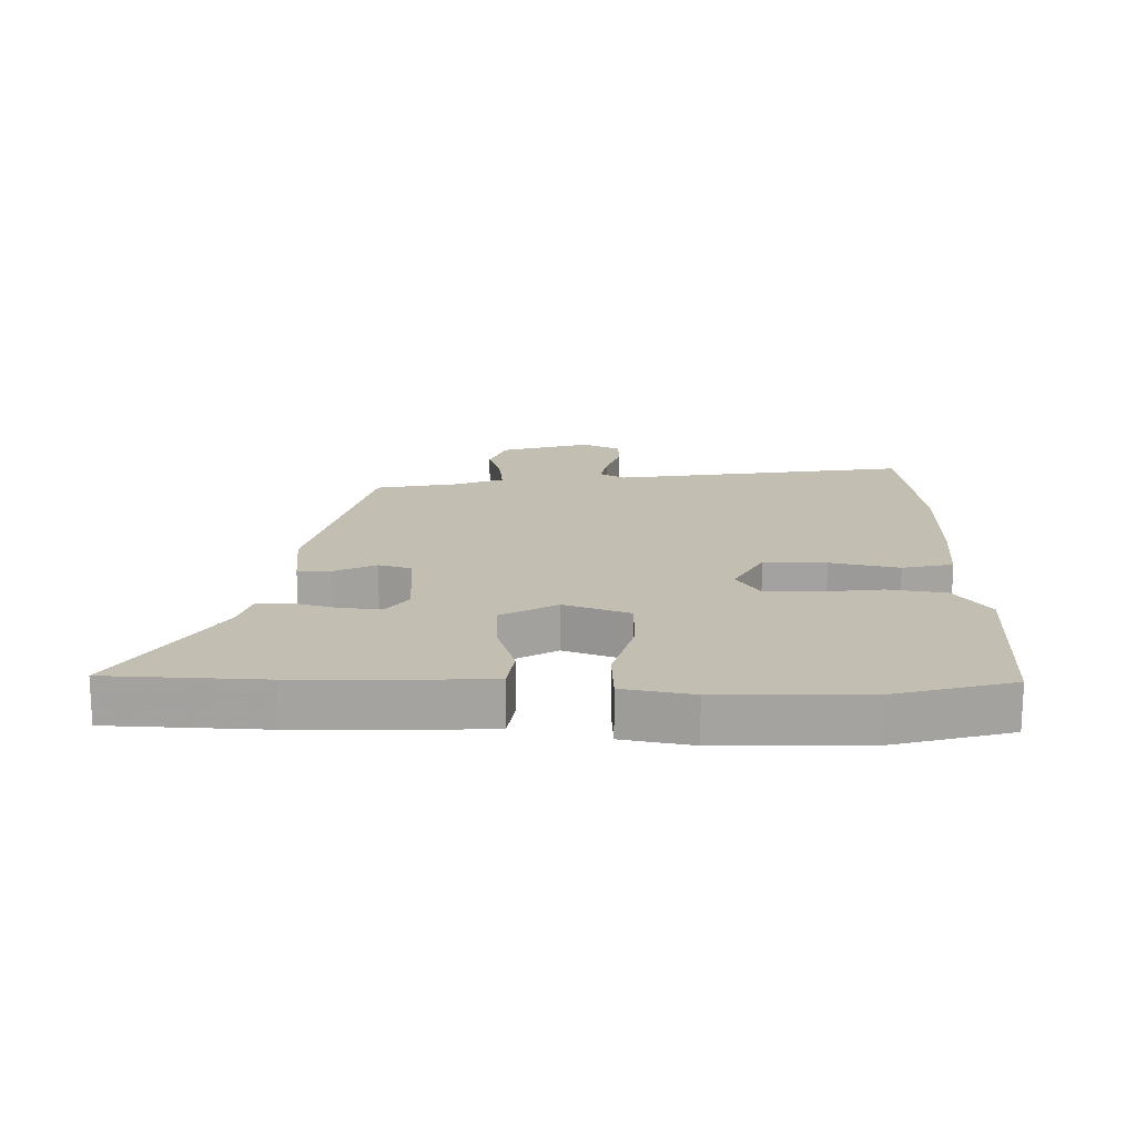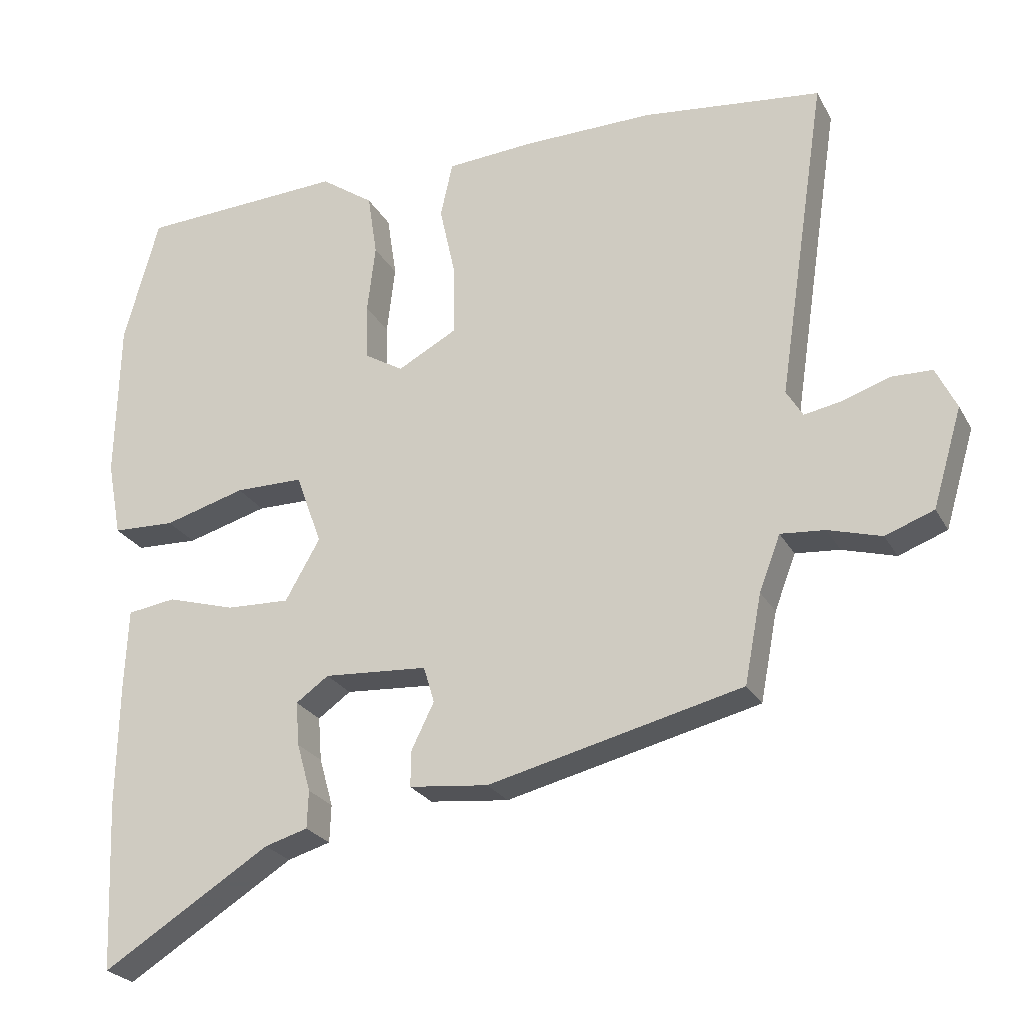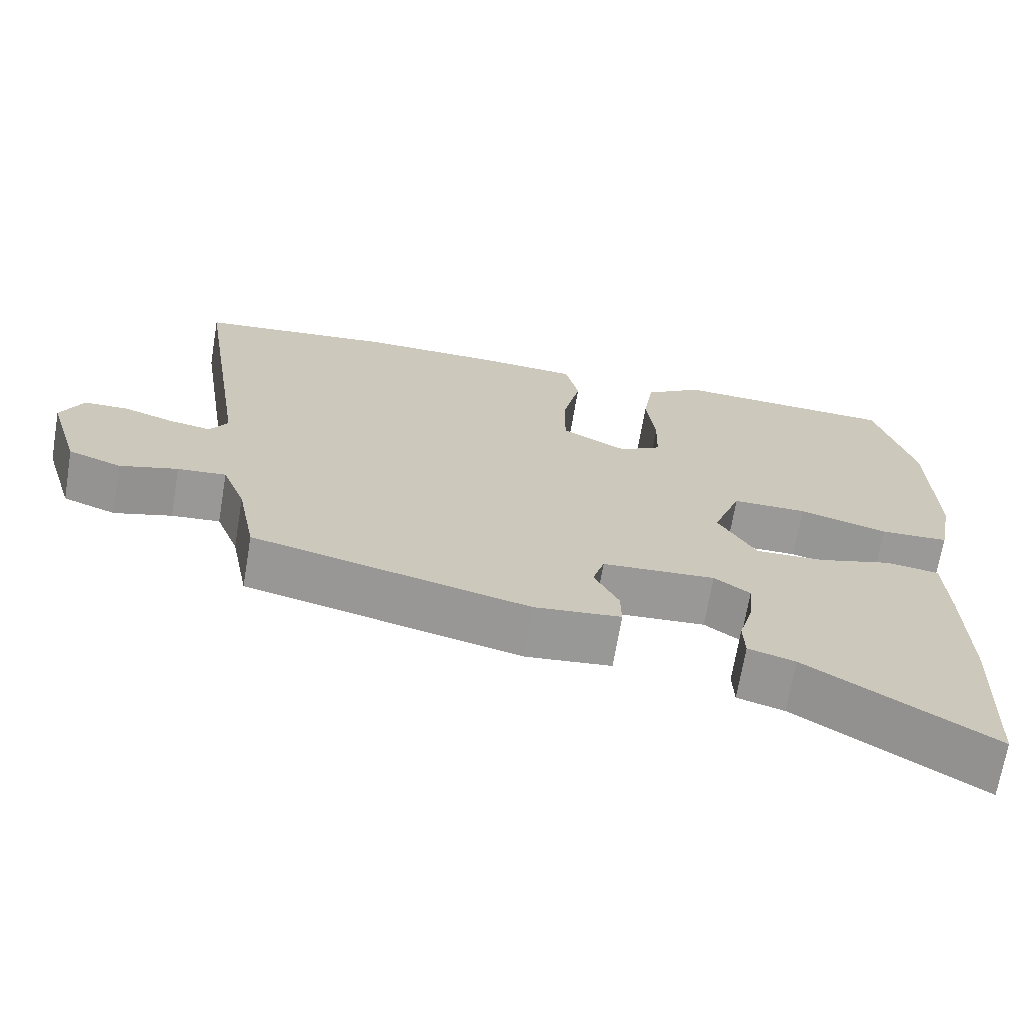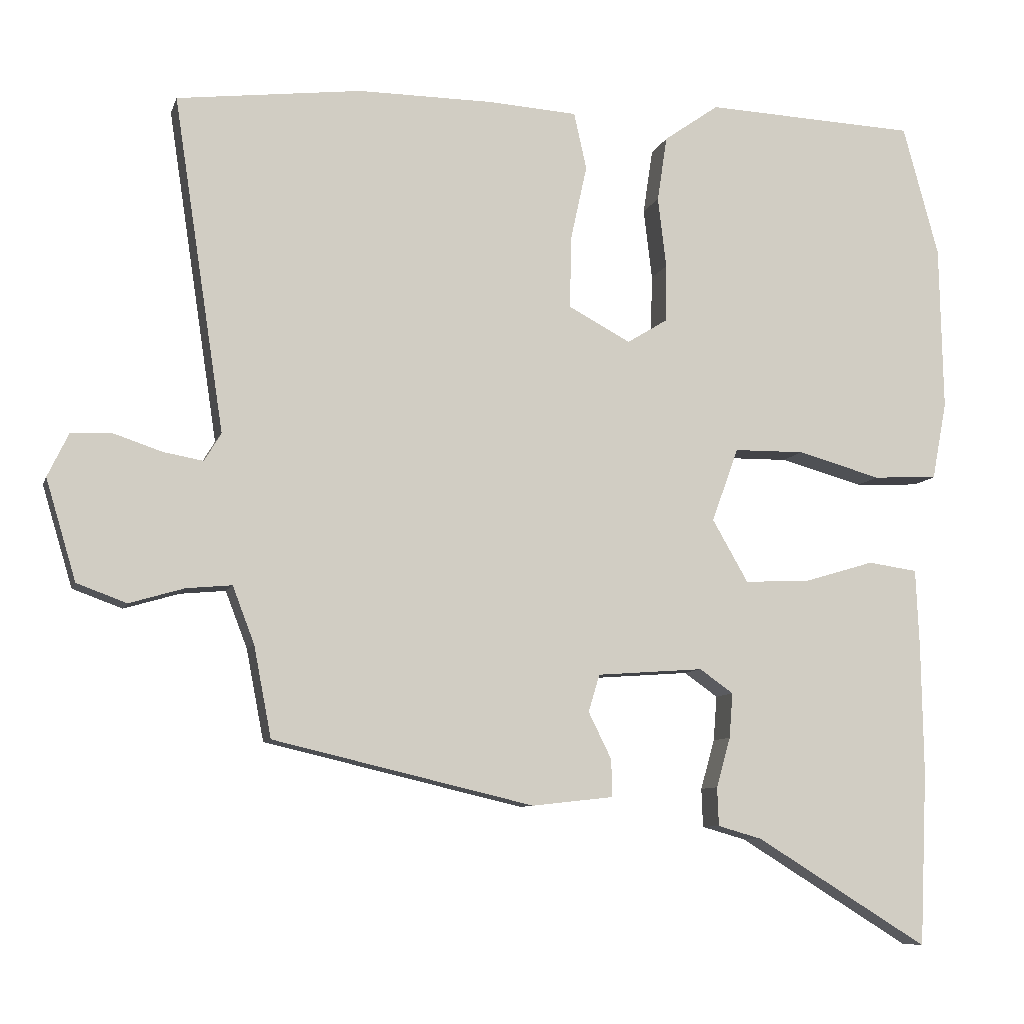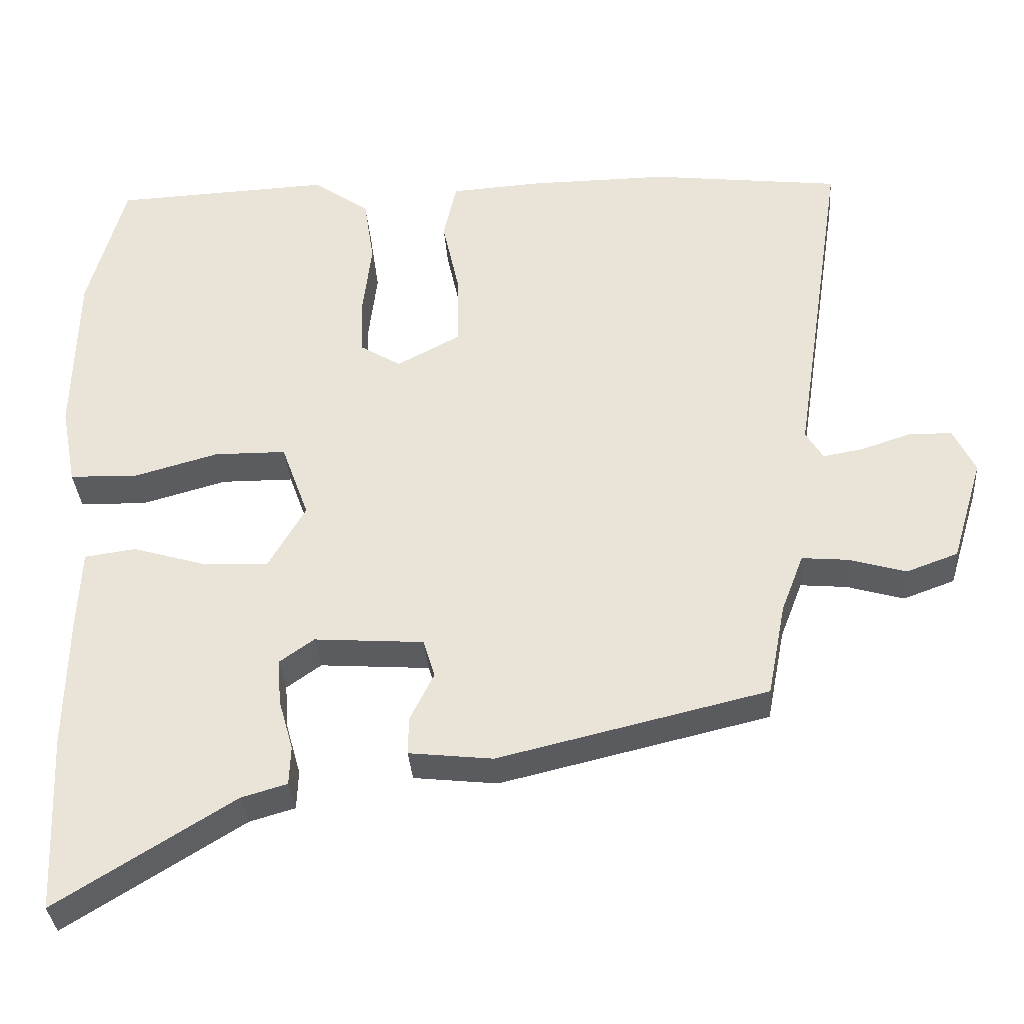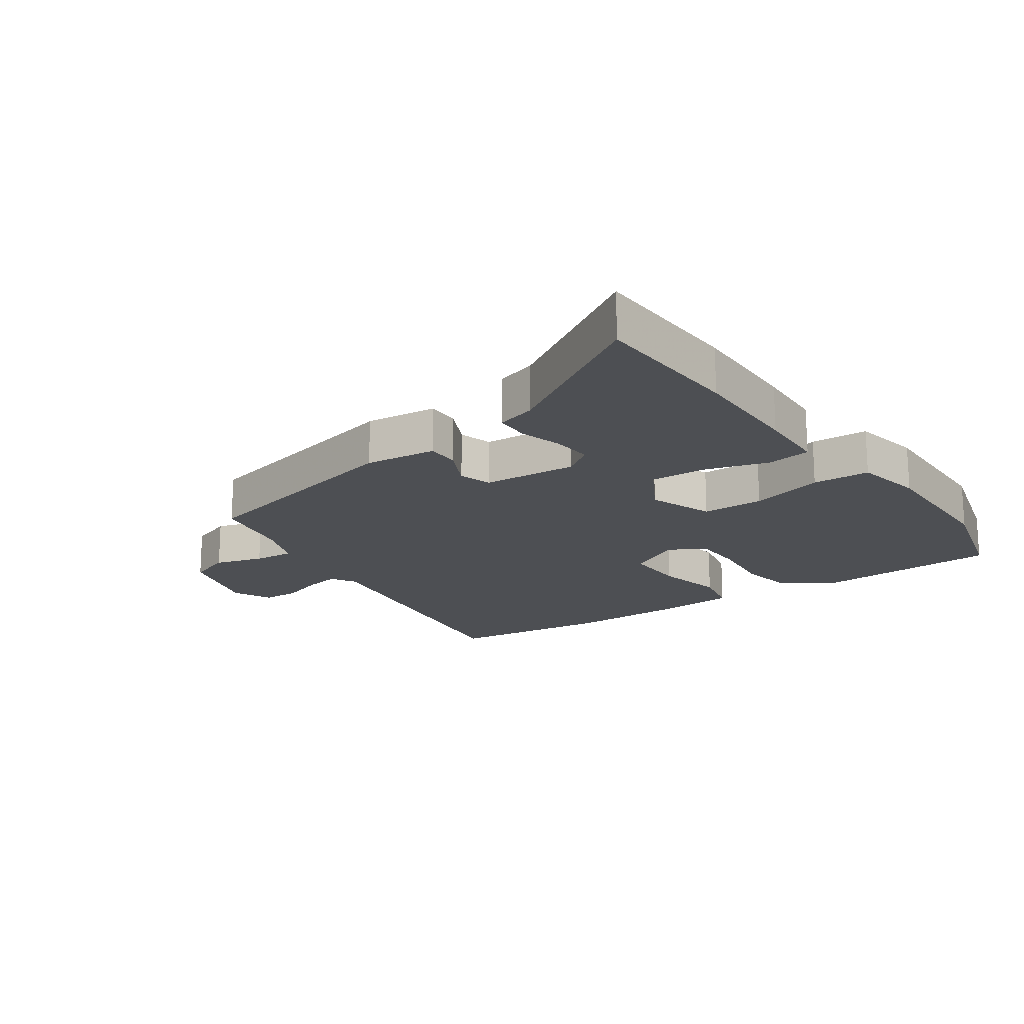
<metadata>
{"format":"obj","ext":"obj","renderer":"f3d","projection":"perspective","resolution":1024,"background":"white","views":[{"elev":17.1,"azim":-89.0,"up":"+Y"},{"elev":-25.1,"azim":23.0,"up":"+Z"},{"elev":-69.1,"azim":170.5,"up":"+Z"},{"elev":-8.4,"azim":165.6,"up":"+Z"},{"elev":-34.4,"azim":4.2,"up":"+Z"},{"elev":-18.0,"azim":-144.9,"up":"+Y"}]}
</metadata>
<code>
v -0.544 0.07 0.337
v -0.493 0.07 0.524
v -0.191 0.07 0.537
v -0.113 0.07 0.482
v -0.099 0.07 0.389
v -0.111 0.07 0.288
v -0.109 0.07 0.206
v -0.052 0.07 0.171
v 0.036 0.07 0.218
v 0.035 0.07 0.318
v 0.011 0.07 0.428
v 0.029 0.07 0.509
v 0.157 0.07 0.517
v 0.349 0.07 0.518
v 0.612 0.07 0.486
v 0.54 0.07 0.009
v 0.564 0.07 -0.031
v 0.62 0.07 -0.021
v 0.689 0.07 0.002
v 0.748 0.07 0
v 0.778 0.07 -0.062
v 0.735 0.07 -0.206
v 0.664 0.07 -0.232
v 0.586 0.07 -0.209
v 0.521 0.07 -0.203
v 0.49 0.07 -0.284
v 0.465 0.07 -0.414
v 0.093 0.07 -0.502
v -0.023 0.07 -0.489
v -0.022 0.07 -0.436
v 0.011 0.07 -0.369
v -0.005 0.07 -0.316
v -0.157 0.07 -0.305
v -0.205 0.07 -0.339
v -0.2 0.07 -0.403
v -0.18 0.07 -0.474
v -0.182 0.07 -0.529
v -0.245 0.07 -0.547
v -0.491 0.07 -0.699
v -0.502 0.07 -0.451
v -0.499 0.07 -0.266
v -0.494 0.07 -0.152
v -0.423 0.07 -0.142
v -0.323 0.07 -0.172
v -0.23 0.07 -0.176
v -0.179 0.07 -0.087
v -0.217 0.07 0.018
v -0.317 0.07 0.019
v -0.436 0.07 -0.014
v -0.528 0.07 -0.01
v -0.549 0.07 0.101
v -0.544 0 0.337
v -0.493 0 0.524
v -0.191 0 0.537
v -0.113 0 0.482
v -0.099 0 0.389
v -0.111 0 0.288
v -0.109 0 0.206
v -0.052 0 0.171
v 0.036 0 0.218
v 0.035 0 0.318
v 0.011 0 0.428
v 0.029 0 0.509
v 0.157 0 0.517
v 0.349 0 0.518
v 0.612 0 0.486
v 0.54 0 0.009
v 0.564 0 -0.031
v 0.62 0 -0.021
v 0.689 0 0.002
v 0.748 0 0
v 0.778 0 -0.062
v 0.735 0 -0.206
v 0.664 0 -0.232
v 0.586 0 -0.209
v 0.521 0 -0.203
v 0.49 0 -0.284
v 0.465 0 -0.414
v 0.093 0 -0.502
v -0.023 0 -0.489
v -0.022 0 -0.436
v 0.011 0 -0.369
v -0.005 0 -0.316
v -0.157 0 -0.305
v -0.205 0 -0.339
v -0.2 0 -0.403
v -0.18 0 -0.474
v -0.182 0 -0.529
v -0.245 0 -0.547
v -0.491 0 -0.699
v -0.502 0 -0.451
v -0.499 0 -0.266
v -0.494 0 -0.152
v -0.423 0 -0.142
v -0.323 0 -0.172
v -0.23 0 -0.176
v -0.179 0 -0.087
v -0.217 0 0.018
v -0.317 0 0.019
v -0.436 0 -0.014
v -0.528 0 -0.01
v -0.549 0 0.101
f 4 5 6
f 3 4 6
f 2 3 6
f 1 2 6
f 51 1 6
f 50 51 6
f 49 50 6
f 48 49 6
f 47 48 6 7
f 46 47 7 8
f 42 43 44
f 41 42 44
f 40 41 44
f 39 40 44
f 38 39 44
f 37 38 44
f 36 37 44
f 35 36 44
f 34 35 44 45
f 33 34 45 46
f 29 30 31
f 28 29 31
f 27 28 31
f 26 27 31
f 25 26 31 32
f 22 23 24
f 21 22 24
f 20 21 24
f 19 20 24
f 18 19 24
f 17 18 24 25
f 46 8 9
f 33 46 9
f 32 33 9
f 25 32 9
f 17 25 9
f 16 17 9
f 14 15 16
f 13 14 16
f 12 13 16
f 11 12 16
f 10 11 16
f 9 10 16
f 57 56 55
f 57 55 54
f 57 54 53
f 57 53 52
f 57 52 102
f 57 102 101
f 57 101 100
f 57 100 99
f 58 57 99 98
f 59 58 98 97
f 95 94 93
f 95 93 92
f 95 92 91
f 95 91 90
f 95 90 89
f 95 89 88
f 95 88 87
f 95 87 86
f 96 95 86 85
f 97 96 85 84
f 82 81 80
f 82 80 79
f 82 79 78
f 82 78 77
f 83 82 77 76
f 75 74 73
f 75 73 72
f 75 72 71
f 75 71 70
f 75 70 69
f 76 75 69 68
f 60 59 97
f 60 97 84
f 60 84 83
f 60 83 76
f 60 76 68
f 60 68 67
f 67 66 65
f 67 65 64
f 67 64 63
f 67 63 62
f 67 62 61
f 67 61 60
f 1 52 53 2
f 2 53 54 3
f 3 54 55 4
f 4 55 56 5
f 5 56 57 6
f 6 57 58 7
f 7 58 59 8
f 8 59 60 9
f 9 60 61 10
f 10 61 62 11
f 11 62 63 12
f 12 63 64 13
f 13 64 65 14
f 14 65 66 15
f 15 66 67 16
f 16 67 68 17
f 17 68 69 18
f 18 69 70 19
f 19 70 71 20
f 20 71 72 21
f 21 72 73 22
f 22 73 74 23
f 23 74 75 24
f 24 75 76 25
f 25 76 77 26
f 26 77 78 27
f 27 78 79 28
f 28 79 80 29
f 29 80 81 30
f 30 81 82 31
f 31 82 83 32
f 32 83 84 33
f 33 84 85 34
f 34 85 86 35
f 35 86 87 36
f 36 87 88 37
f 37 88 89 38
f 38 89 90 39
f 39 90 91 40
f 40 91 92 41
f 41 92 93 42
f 42 93 94 43
f 43 94 95 44
f 44 95 96 45
f 45 96 97 46
f 46 97 98 47
f 47 98 99 48
f 48 99 100 49
f 49 100 101 50
f 50 101 102 51
f 51 102 52 1

</code>
